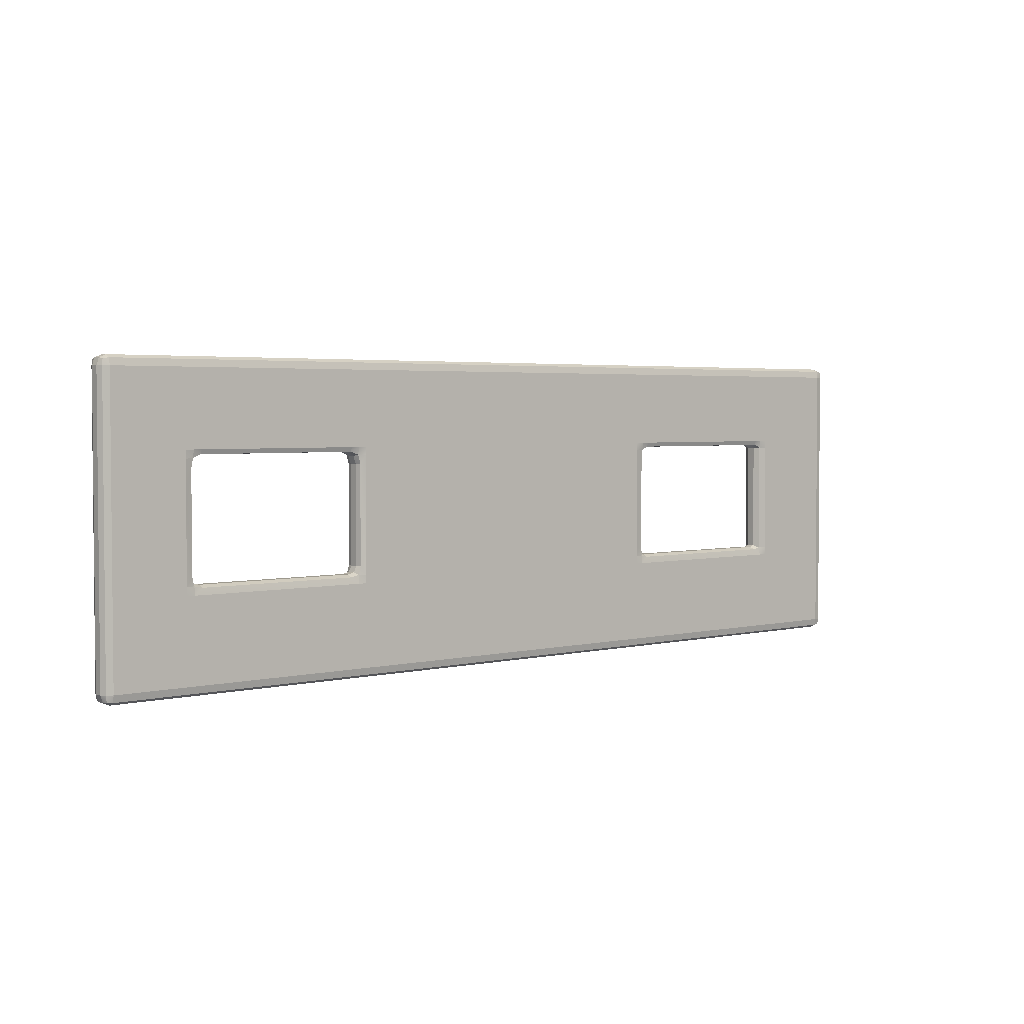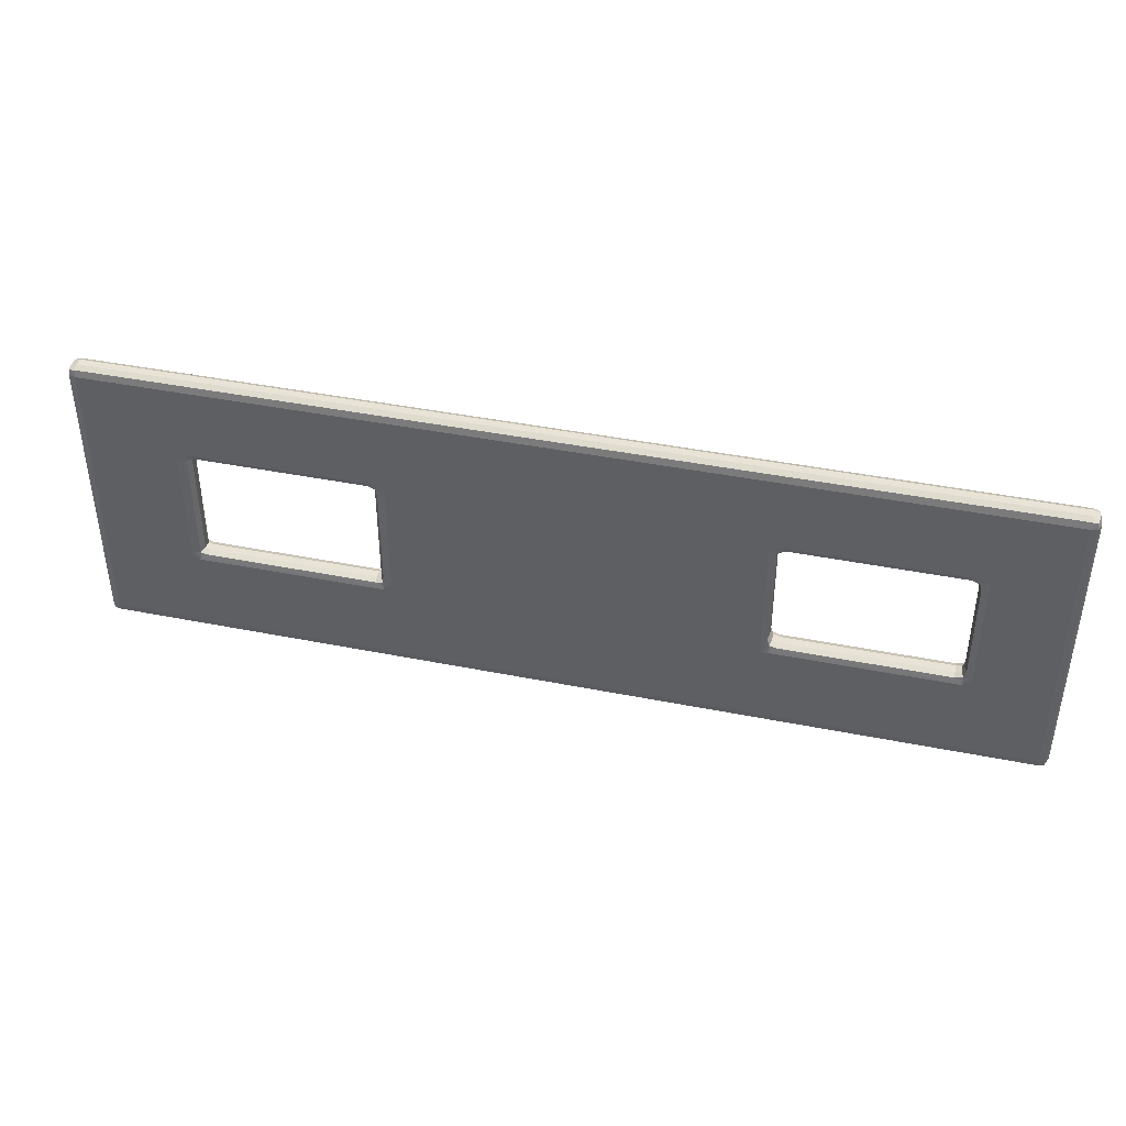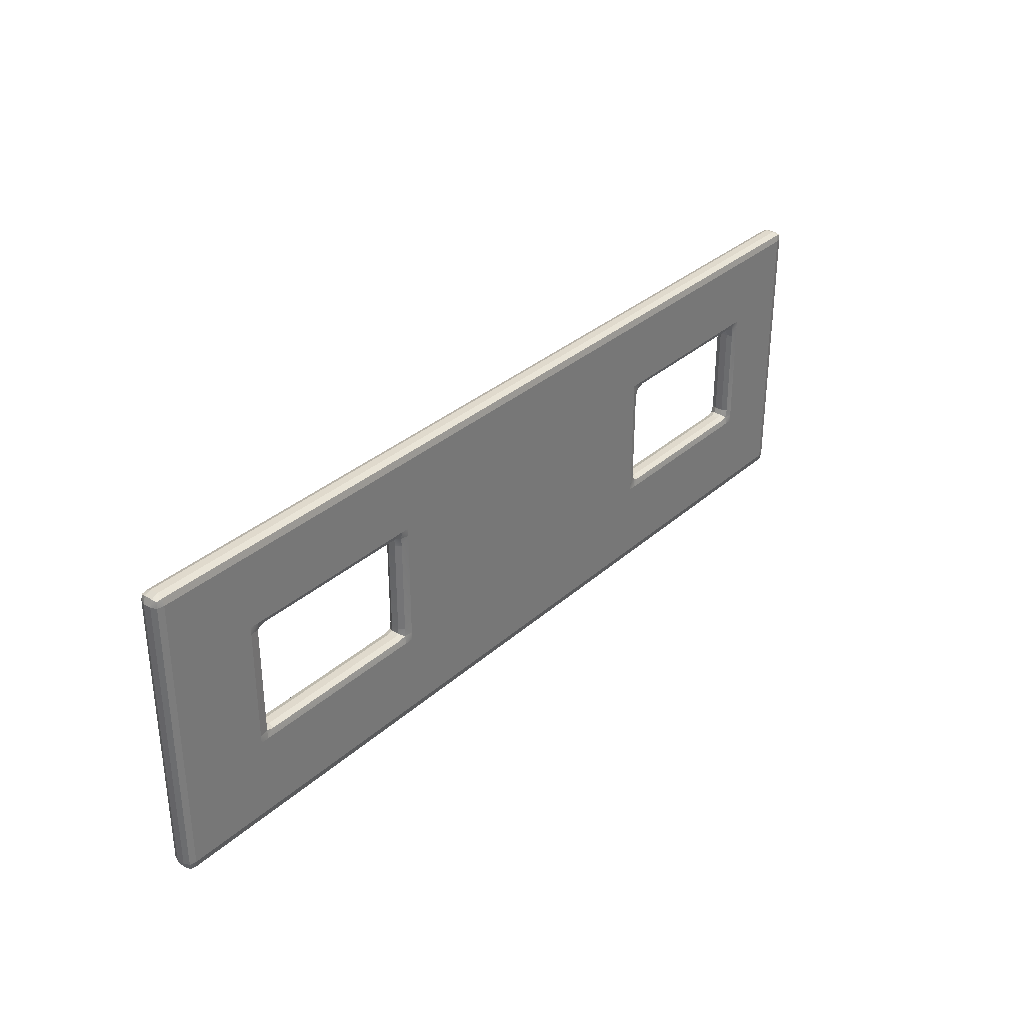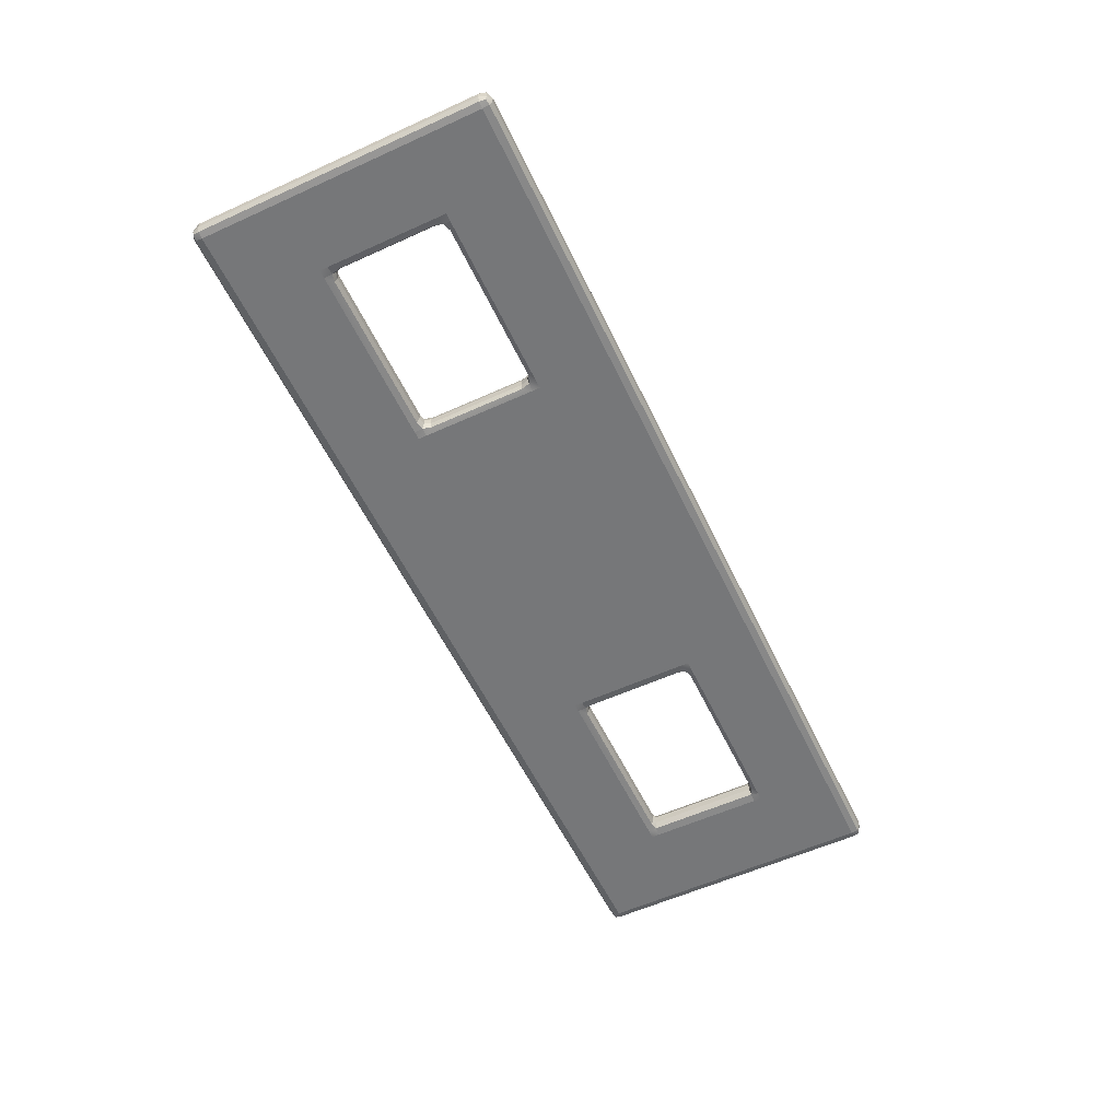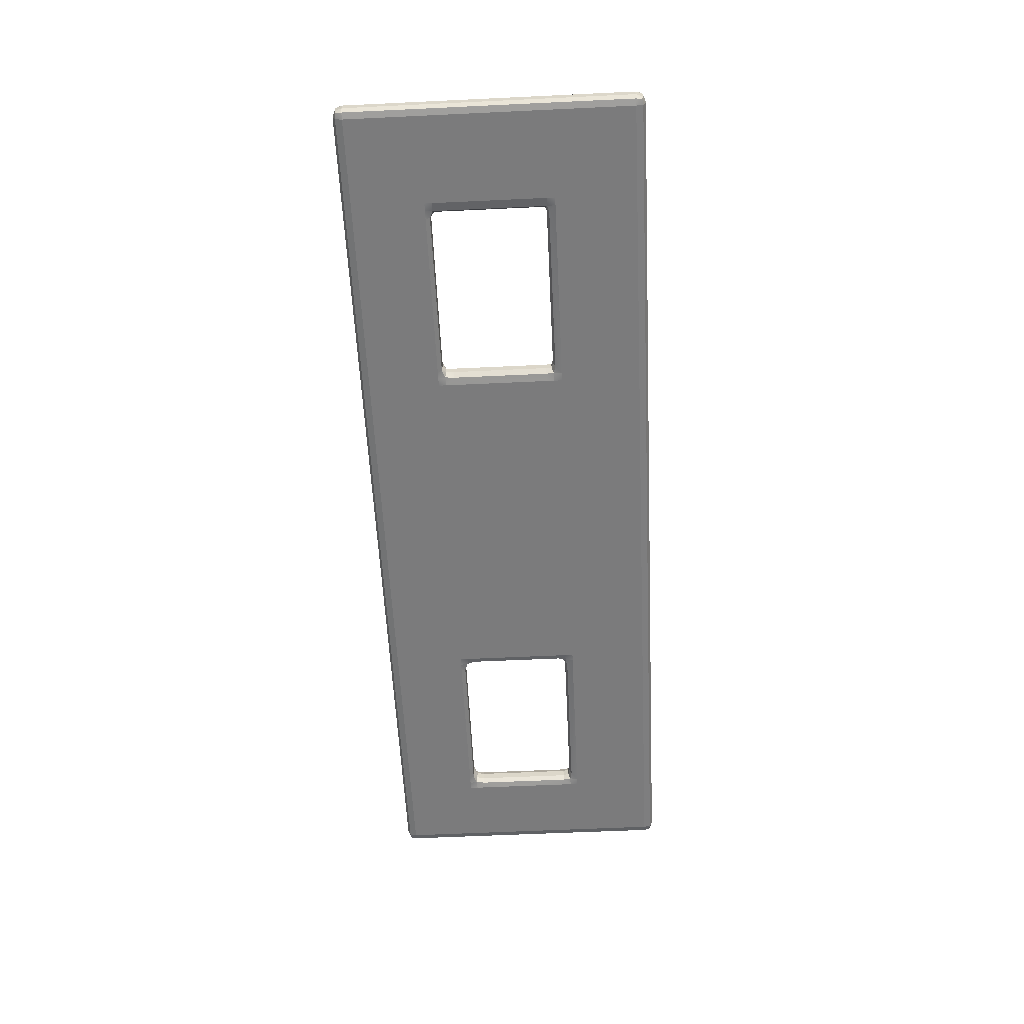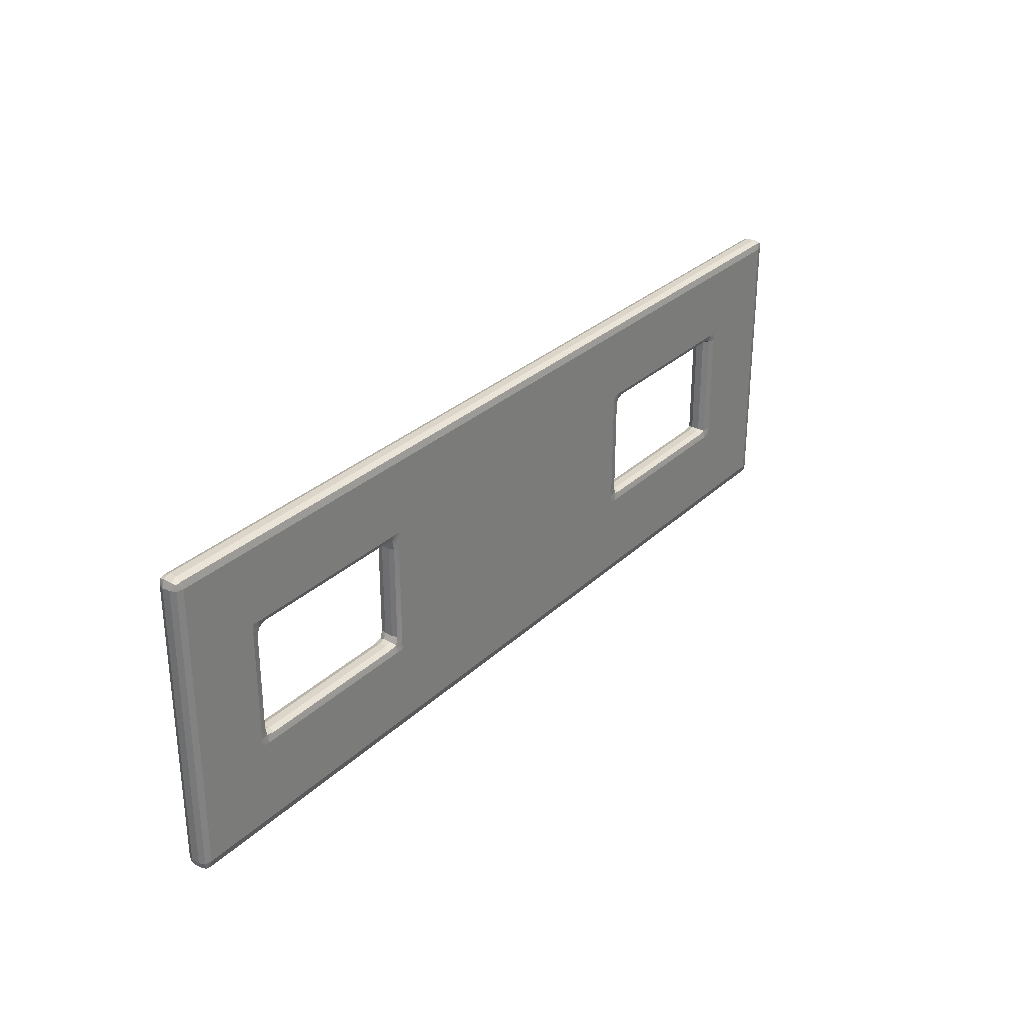
<metadata>
{"format":"obj","ext":"obj","renderer":"f3d","projection":"perspective","resolution":1024,"background":"white","views":[{"elev":3.1,"azim":139.9,"up":"+Y"},{"elev":41.5,"azim":13.6,"up":"+Y"},{"elev":33.0,"azim":-50.3,"up":"+Y"},{"elev":-57.1,"azim":115.3,"up":"+Z"},{"elev":-58.5,"azim":-87.2,"up":"+Z"},{"elev":29.8,"azim":126.8,"up":"+Y"}]}
</metadata>
<code>
o Cube.002_Cube.006
v -16.8 11.44 13.58
v -16.59 11.4 13.56
v -16.59 11.3 13.76
v -16.83 11.4 13.76
v -16.83 11.65 13.56
v -16.91 11.65 13.76
v -16.59 11.65 13.5
v -16.59 12.25 13.5
v -13.32 14.62 13.5
v -13.32 14.92 13.5
v -13 14.93 13.55
v -13.02 14.62 13.5
v -12.88 15.22 13.76
v -12.88 15.01 13.76
v -12.73 14.95 13.76
v -12.73 14.86 13.56
v -6.49 14.95 13.76
v -6.49 14.86 13.56
v -6.193 14.62 13.5
v -6.218 14.93 13.55
v -5.896 14.92 13.5
v -5.896 14.62 13.5
v -6.183 15.22 13.56
v -6.321 15.22 13.76
v -5.896 15.22 13.5
v -6.331 15.01 13.76
v -16.83 11.4 14.06
v -16.59 11.3 14.06
v -16.59 11.4 14.26
v -16.8 11.44 14.24
v -16.91 11.65 14.06
v -16.83 11.65 14.26
v -16.59 11.65 14.31
v -13.02 14.62 14.31
v -13 14.93 14.27
v -13.32 14.92 14.31
v -13.32 14.62 14.31
v -12.88 15.22 14.06
v -12.88 15.01 14.06
v -12.73 14.86 14.26
v -12.73 14.95 14.06
v -6.49 14.86 14.26
v -6.49 14.95 14.06
v -5.896 14.62 14.31
v -5.896 14.92 14.31
v -6.218 14.93 14.27
v -6.193 14.62 14.31
v -6.321 15.22 14.06
v -6.183 15.22 14.26
v -6.331 15.01 14.06
v -5.896 16.11 14.31
v -16.91 22.05 13.76
v -16.83 22.05 13.56
v -16.59 22.05 13.5
v -16.83 22.3 13.76
v -16.59 22.4 13.76
v -16.59 22.3 13.56
v -16.8 22.27 13.58
v -13 19.1 13.55
v -12.88 19.07 13.76
v -12.88 18.78 13.76
v -13.32 19.08 13.5
v -12.73 19.22 13.56
v -12.73 19.21 13.76
v -13.32 19.38 13.5
v -13.02 19.38 13.5
v -12.73 19.38 13.5
v -6.49 19.22 13.56
v -6.49 19.21 13.76
v -6.183 18.78 13.56
v -6.321 18.78 13.76
v -6.331 19.07 13.76
v -6.218 19.1 13.55
v -5.896 19.08 13.5
v -6.49 19.38 13.5
v -6.193 19.38 13.5
v -5.896 19.38 13.5
v -2.629 22.05 13.5
v -16.83 22.05 14.26
v -16.91 22.05 14.06
v -16.59 22.05 14.31
v -16.8 22.27 14.24
v -16.59 22.3 14.26
v -16.59 22.4 14.06
v -16.83 22.3 14.06
v -12.88 19.07 14.06
v -13 19.1 14.27
v -12.88 18.78 14.06
v -13.32 19.08 14.31
v -12.73 19.21 14.06
v -12.73 19.22 14.26
v -13.02 19.38 14.31
v -13.32 19.38 14.31
v -12.73 19.38 14.31
v -6.49 19.21 14.06
v -6.49 19.22 14.26
v -6.321 18.78 14.06
v -6.183 18.78 14.26
v -6.218 19.1 14.27
v -6.331 19.07 14.06
v -5.896 19.08 14.31
v -6.49 19.38 14.31
v -5.896 19.38 14.31
v -6.193 19.38 14.31
v -5.302 19.97 14.31
v -8.569 22.05 14.31
v -2.332 22.05 14.31
v 7.173 14.92 13.5
v 7.173 14.62 13.5
v 7.521 15.01 13.76
v 7.767 14.95 13.76
v 7.767 14.86 13.56
v 7.461 14.93 13.55
v 7.47 14.62 13.5
v 7.425 15.22 13.76
v 7.373 15.22 13.56
v 13.71 14.95 13.76
v 13.71 14.86 13.56
v 14 14.62 13.5
v 14 14.93 13.55
v 14.3 14.92 13.5
v 14.3 14.62 13.5
v 14.07 15.22 13.56
v 13.99 15.22 13.76
v 13.92 15.01 13.76
v 16.97 11.4 13.56
v 17.18 11.44 13.58
v 17.21 11.4 13.76
v 16.97 11.3 13.76
v 17.3 11.65 13.76
v 17.21 11.65 13.56
v 16.97 11.65 13.5
v 7.173 14.62 14.31
v 7.173 14.92 14.31
v 7.461 14.93 14.27
v 7.767 14.86 14.26
v 7.767 14.95 14.06
v 7.521 15.01 14.06
v 7.47 14.62 14.31
v 7.373 15.22 14.26
v 7.425 15.22 14.06
v 13.71 14.86 14.26
v 13.71 14.95 14.06
v 14.3 14.62 14.31
v 14.3 14.92 14.31
v 14 14.93 14.27
v 14 14.62 14.31
v 13.99 15.22 14.06
v 14.07 15.22 14.26
v 13.92 15.01 14.06
v 16.97 11.3 14.06
v 17.21 11.4 14.06
v 17.18 11.44 14.24
v 16.97 11.4 14.26
v 17.21 11.65 14.26
v 17.3 11.65 14.06
v 16.97 11.65 14.31
v 7.173 19.08 13.5
v 7.173 19.38 13.5
v 7.461 19.1 13.55
v 7.521 19.07 13.76
v 7.425 18.78 13.76
v 7.373 18.78 13.56
v 7.767 19.22 13.56
v 7.767 19.21 13.76
v 7.47 19.38 13.5
v 7.767 19.38 13.5
v 14.3 17.59 13.5
v 13.71 19.22 13.56
v 13.71 19.21 13.76
v 14.07 18.78 13.56
v 13.99 18.78 13.76
v 13.92 19.07 13.76
v 14 19.1 13.55
v 14.3 19.08 13.5
v 12.22 19.38 13.5
v 13.71 19.38 13.5
v 14 19.38 13.5
v 14.3 19.38 13.5
v 11.92 22.05 13.5
v 16.97 17 13.5
v 17.21 22.05 13.56
v 17.3 22.05 13.76
v 16.97 22.05 13.5
v 16.97 22.4 13.76
v 17.21 22.3 13.76
v 17.18 22.27 13.58
v 16.97 22.3 13.56
v 2.124 22.05 14.31
v 7.173 19.08 14.31
v 7.173 19.38 14.31
v 7.521 19.07 14.06
v 7.461 19.1 14.27
v 7.373 18.78 14.26
v 7.425 18.78 14.06
v 7.767 19.21 14.06
v 7.767 19.22 14.26
v 7.767 19.38 14.31
v 7.47 19.38 14.31
v 8.658 19.38 14.31
v 9.549 19.38 14.31
v 9.549 22.05 14.31
v 13.71 19.21 14.06
v 13.71 19.22 14.26
v 13.99 18.78 14.06
v 14.07 18.78 14.26
v 14 19.1 14.27
v 13.92 19.07 14.06
v 14.3 19.08 14.31
v 13.71 19.38 14.31
v 14.3 19.38 14.31
v 14 19.38 14.31
v 17.3 22.05 14.06
v 17.21 22.05 14.26
v 16.97 22.05 14.31
v 16.97 22.3 14.26
v 17.18 22.27 14.24
v 17.21 22.3 14.06
v 16.97 22.4 14.06
f 1 3 4
f 1 6 5
f 1 7 2
f 10 12 9
f 156 214 155
f 14 16 11
f 196 165 203
f 18 15 17
f 19 21 22
f 26 18 17
f 16 19 12
f 26 23 20
f 188 56 185
f 129 2 126
f 130 213 156
f 28 30 27
f 30 31 27
f 33 30 29
f 81 32 33
f 29 157 33
f 34 36 37
f 61 13 11
f 62 11 10
f 40 39 35
f 80 32 79
f 140 195 194
f 43 40 42
f 45 47 44
f 97 49 98
f 42 50 43
f 40 34 47
f 50 49 48
f 70 25 23
f 56 58 55
f 52 58 53
f 58 54 53
f 116 162 115
f 194 190 134
f 35 89 36
f 63 60 59
f 24 50 48
f 62 66 59
f 66 63 59
f 54 66 65
f 70 24 71
f 70 72 73
f 51 98 49
f 68 72 69
f 159 158 78
f 68 67 75
f 76 74 73
f 68 76 73
f 195 115 162
f 126 7 132
f 205 149 206
f 82 84 85
f 80 82 85
f 81 82 79
f 83 106 107
f 86 91 87
f 92 89 87
f 91 92 87
f 143 136 142
f 198 200 189
f 98 100 97
f 100 96 95
f 94 96 102
f 101 104 99
f 104 96 99
f 219 83 216
f 53 54 8
f 143 111 137
f 110 112 113
f 116 110 113
f 109 113 114
f 35 38 88
f 118 111 117
f 119 121 122
f 125 118 117
f 209 149 145
f 125 123 120
f 214 157 155
f 127 129 126
f 130 127 131
f 132 127 126
f 131 132 181
f 107 105 51
f 151 3 129
f 136 138 135
f 140 138 141
f 135 133 139
f 163 116 108
f 145 147 144
f 142 150 143
f 118 119 114
f 150 149 148
f 121 120 123
f 151 153 154
f 156 153 152
f 153 157 154
f 161 163 160
f 164 161 160
f 166 164 160
f 159 160 158
f 154 28 151
f 171 173 174
f 139 147 142
f 169 173 170
f 174 179 175
f 169 178 174
f 78 54 57
f 17 41 43
f 130 182 183
f 181 175 179
f 185 187 188
f 187 183 182
f 184 187 182
f 202 200 201
f 172 123 124
f 192 194 195
f 192 197 193
f 197 199 193
f 197 204 201
f 193 191 190
f 95 91 90
f 206 208 205
f 208 204 203
f 211 207 209
f 212 204 207
f 217 219 216
f 217 213 218
f 217 215 214
f 3 27 4
f 27 6 4
f 52 31 80
f 41 14 39
f 50 17 43
f 84 55 85
f 80 55 52
f 38 14 13
f 64 86 60
f 72 95 69
f 164 176 169
f 137 110 138
f 141 110 115
f 185 84 219
f 150 124 125
f 150 117 143
f 128 151 129
f 156 128 130
f 192 162 161
f 165 192 161
f 172 148 205
f 205 173 172
f 173 203 170
f 53 6 52
f 218 185 219
f 218 183 186
f 1 2 3
f 1 4 6
f 1 5 7
f 10 11 12
f 156 213 214
f 14 15 16
f 164 169 170
f 203 204 197
f 164 170 165
f 170 203 165
f 197 196 203
f 18 16 15
f 19 20 21
f 26 20 18
f 18 20 19
f 12 11 16
f 16 18 19
f 26 24 23
f 188 57 56
f 129 3 2
f 130 183 213
f 28 29 30
f 30 32 31
f 33 32 30
f 81 79 32
f 29 154 157
f 34 35 36
f 13 14 11
f 11 59 61
f 59 60 61
f 62 59 11
f 40 41 39
f 80 31 32
f 140 141 195
f 43 41 40
f 45 46 47
f 97 48 49
f 42 46 50
f 40 35 34
f 47 46 42
f 42 40 47
f 50 46 49
f 70 73 74
f 25 21 23
f 21 20 23
f 70 74 25
f 56 57 58
f 52 55 58
f 58 57 54
f 116 163 162
f 194 193 190
f 134 135 140
f 140 194 134
f 35 87 89
f 63 64 60
f 48 97 24
f 97 100 71
f 24 97 71
f 100 72 71
f 24 26 50
f 62 65 66
f 66 67 63
f 78 25 74
f 77 76 78
f 76 75 78
f 78 75 54
f 78 74 77
f 10 8 62
f 8 54 62
f 75 67 54
f 67 66 54
f 65 62 54
f 70 23 24
f 70 71 72
f 51 101 98
f 101 99 98
f 46 45 49
f 45 51 49
f 68 73 72
f 132 7 22
f 7 8 9
f 19 7 12
f 8 10 9
f 19 22 7
f 9 12 7
f 168 181 121
f 181 132 122
f 121 181 122
f 22 21 109
f 21 25 108
f 22 109 132
f 109 114 132
f 114 119 132
f 119 122 132
f 109 21 108
f 25 78 108
f 78 180 159
f 180 176 167
f 167 166 180
f 166 159 180
f 158 108 78
f 68 63 67
f 76 77 74
f 68 75 76
f 195 141 115
f 126 2 7
f 205 148 149
f 82 83 84
f 80 79 82
f 81 83 82
f 215 216 202
f 216 83 189
f 202 216 189
f 83 81 106
f 107 189 83
f 86 90 91
f 92 93 89
f 91 94 92
f 143 137 136
f 93 92 81
f 92 94 81
f 102 104 105
f 104 103 105
f 102 106 94
f 81 94 106
f 103 101 105
f 106 102 105
f 215 202 210
f 202 201 210
f 210 212 215
f 212 211 215
f 211 209 215
f 209 145 215
f 215 145 157
f 144 147 157
f 147 139 157
f 157 139 133
f 145 144 157
f 93 81 89
f 81 33 36
f 89 81 36
f 157 133 44
f 33 157 44
f 47 34 33
f 34 37 33
f 37 36 33
f 133 134 44
f 134 190 189
f 44 134 45
f 191 199 189
f 199 198 189
f 191 189 190
f 134 189 51
f 51 45 134
f 51 189 107
f 44 47 33
f 98 99 100
f 100 99 96
f 94 91 96
f 101 103 104
f 104 102 96
f 219 84 83
f 7 5 8
f 5 53 8
f 143 117 111
f 110 111 112
f 116 115 110
f 109 108 113
f 86 87 88
f 87 35 88
f 35 39 38
f 118 112 111
f 119 120 121
f 125 120 118
f 209 207 206
f 149 146 145
f 209 206 149
f 125 124 123
f 214 215 157
f 127 128 129
f 130 128 127
f 132 131 127
f 181 184 182
f 182 131 181
f 107 106 105
f 105 101 51
f 151 28 3
f 136 137 138
f 140 135 138
f 135 134 133
f 158 160 163
f 116 113 108
f 158 163 108
f 145 146 147
f 142 146 150
f 118 120 119
f 114 113 112
f 112 118 114
f 150 146 149
f 171 174 175
f 175 168 171
f 168 121 123
f 123 171 168
f 151 152 153
f 156 155 153
f 153 155 157
f 161 162 163
f 164 165 161
f 166 167 164
f 159 166 160
f 154 29 28
f 171 172 173
f 136 135 139
f 147 146 142
f 142 136 139
f 169 174 173
f 174 178 179
f 169 177 178
f 57 188 78
f 188 184 180
f 180 78 188
f 17 15 41
f 130 131 182
f 177 176 180
f 180 184 179
f 184 181 179
f 181 168 175
f 179 178 180
f 178 177 180
f 185 186 187
f 187 186 183
f 184 188 187
f 202 189 200
f 172 171 123
f 192 193 194
f 192 196 197
f 197 198 199
f 210 201 204
f 201 200 197
f 200 198 197
f 193 199 191
f 68 69 63
f 69 95 64
f 63 69 64
f 95 96 91
f 90 64 95
f 206 207 208
f 208 207 204
f 211 212 207
f 212 210 204
f 217 218 219
f 217 214 213
f 217 216 215
f 3 28 27
f 27 31 6
f 52 6 31
f 41 15 14
f 50 26 17
f 84 56 55
f 80 85 55
f 86 88 60
f 88 38 61
f 60 88 61
f 38 39 14
f 13 61 38
f 64 90 86
f 72 100 95
f 167 176 164
f 176 177 169
f 137 111 110
f 141 138 110
f 185 56 84
f 150 148 124
f 150 125 117
f 128 152 151
f 156 152 128
f 192 195 162
f 165 196 192
f 172 124 148
f 205 208 173
f 173 208 203
f 53 5 6
f 218 186 185
f 218 213 183

</code>
